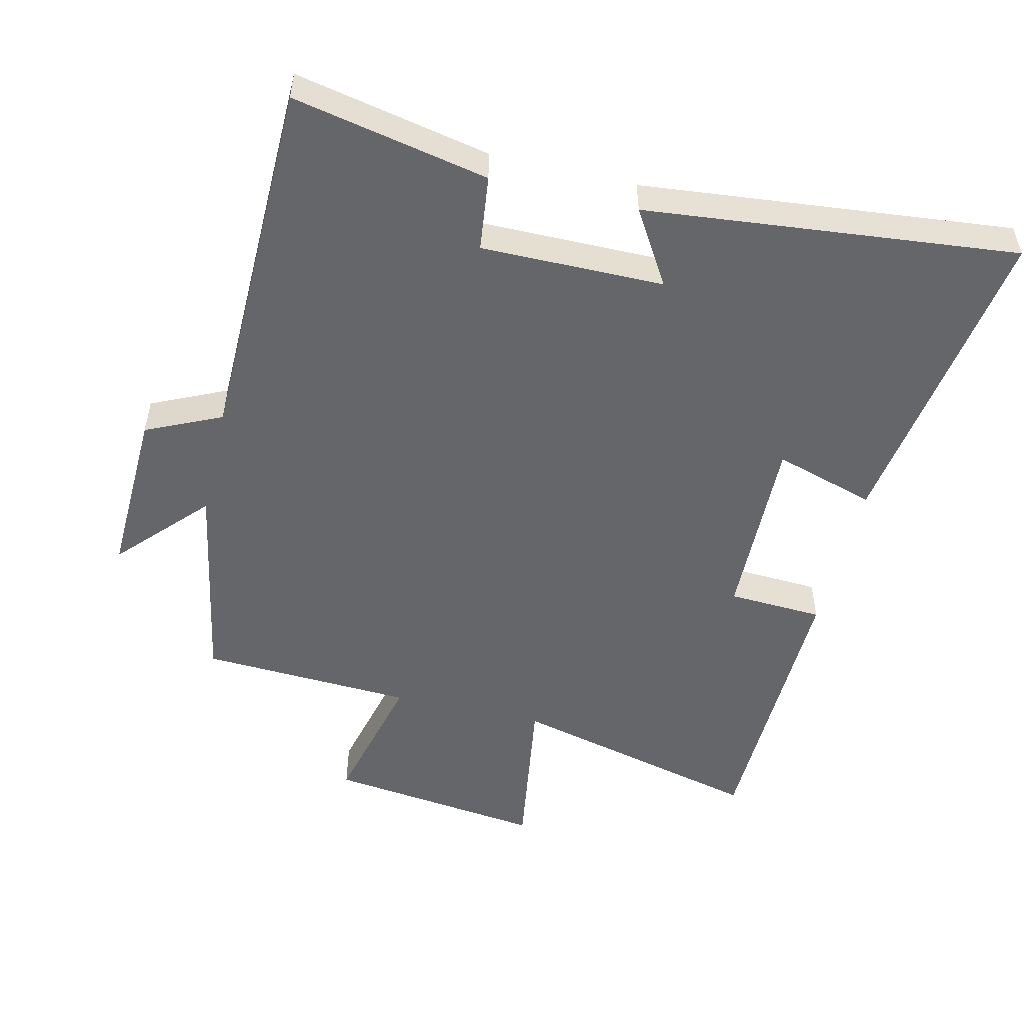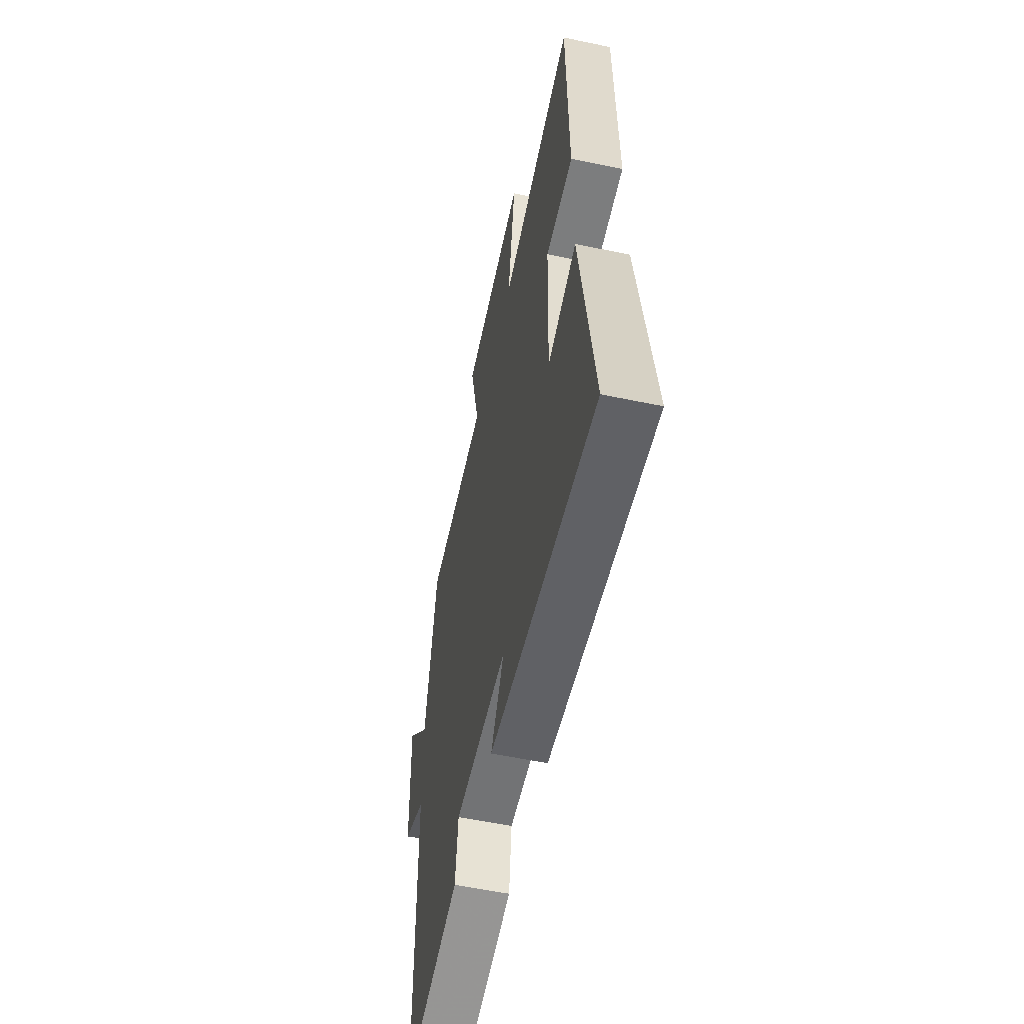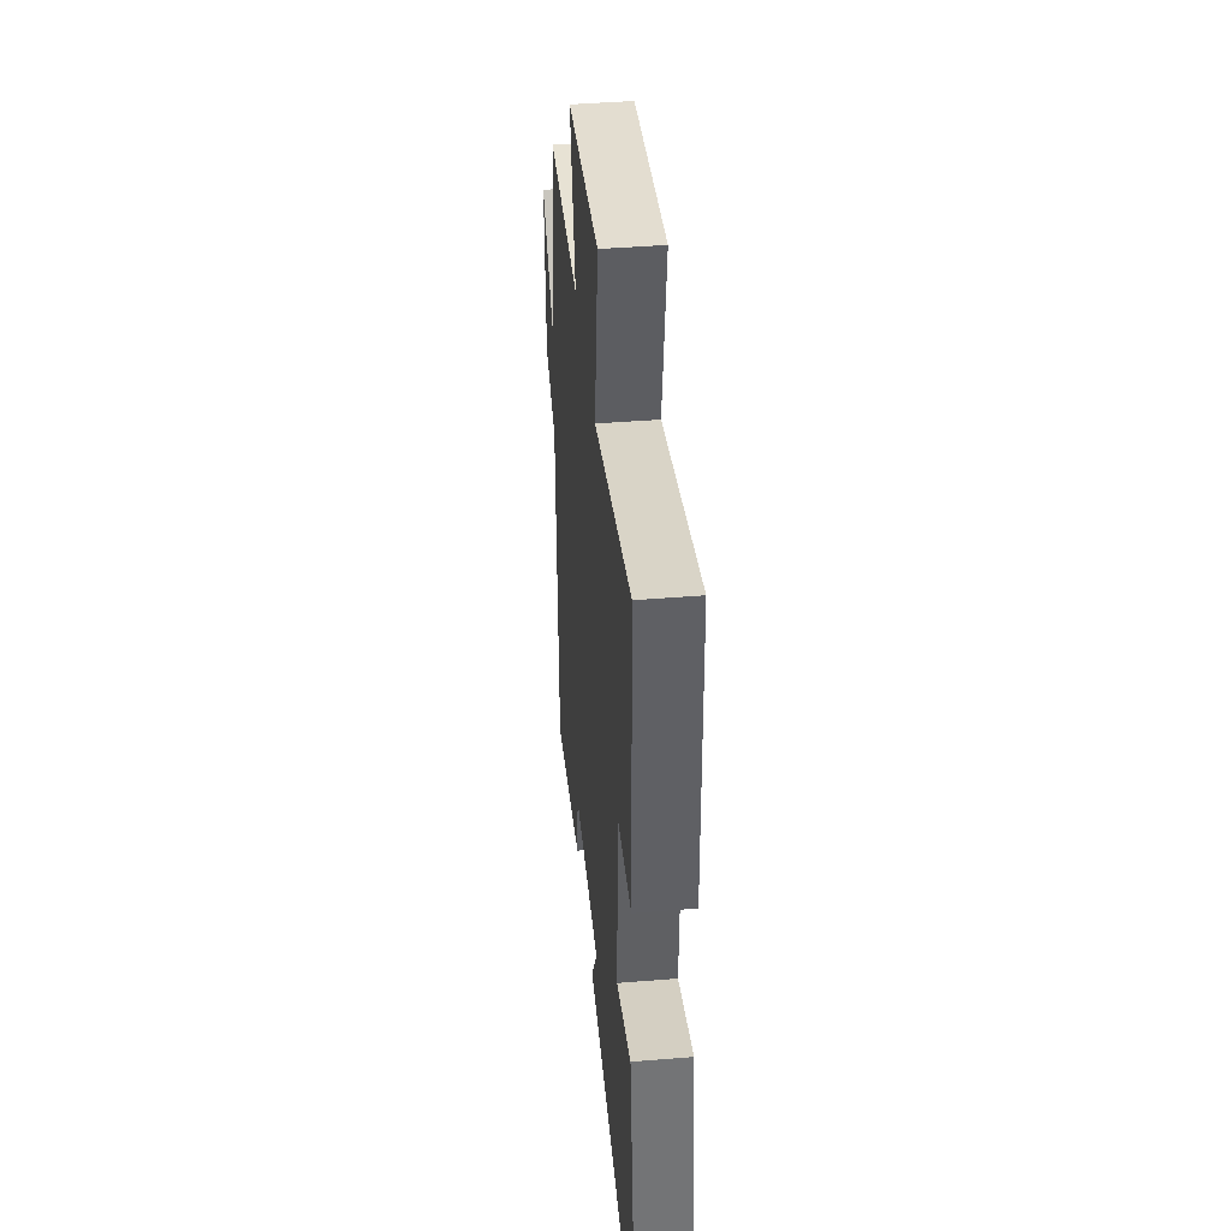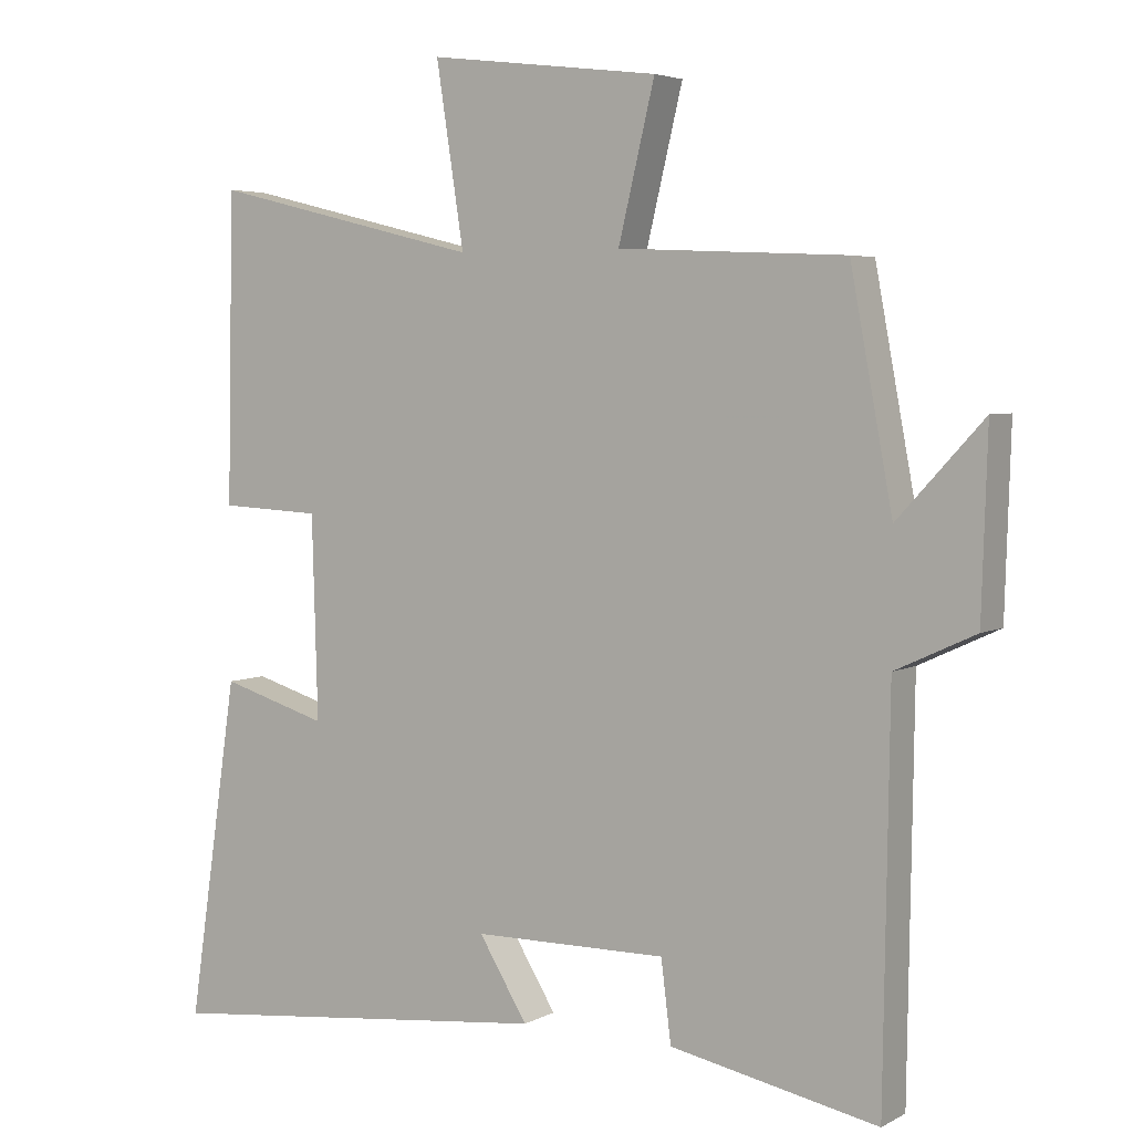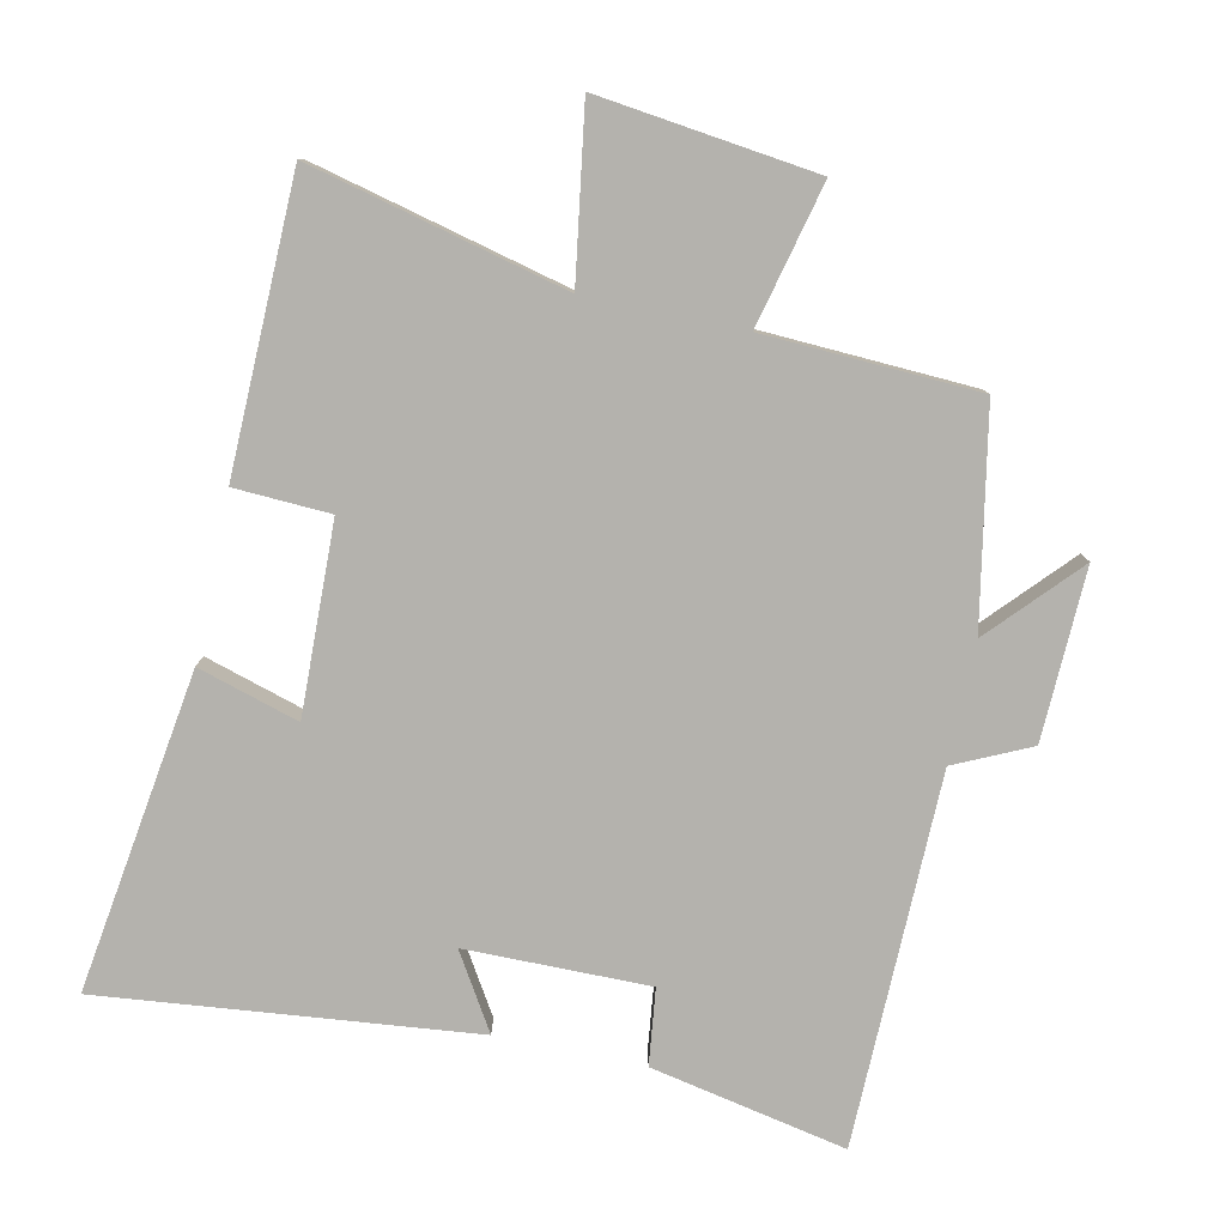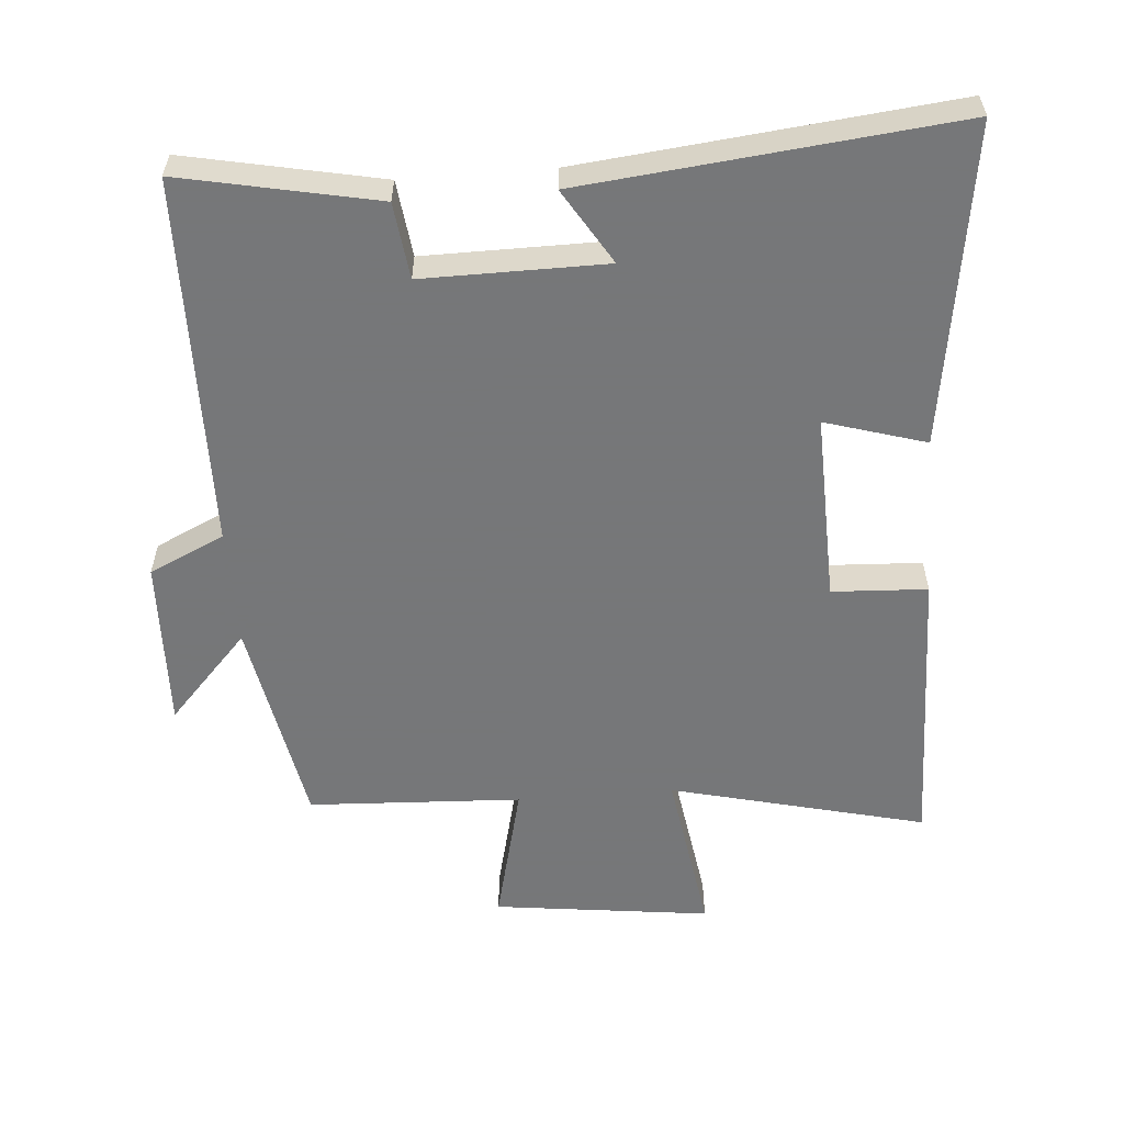
<metadata>
{"format":"obj","ext":"obj","renderer":"f3d","projection":"perspective","resolution":1024,"background":"white","views":[{"elev":-51.8,"azim":166.6,"up":"+Y"},{"elev":-56.2,"azim":-102.4,"up":"+Z"},{"elev":42.7,"azim":-95.6,"up":"+Z"},{"elev":4.4,"azim":31.8,"up":"+Z"},{"elev":-79.5,"azim":-12.0,"up":"+Y"},{"elev":-57.1,"azim":-175.5,"up":"+Y"}]}
</metadata>
<code>
v 0.441 0.07 0.485
v 0.5 0.07 0.169
v 0.62 0.07 0.299
v 0.612 0.07 0.045
v 0.5 0.07 -0.007
v 0.492 0.07 -0.559
v 0.201 0.07 -0.5
v 0.187 0.07 -0.387
v -0.085 0.07 -0.389
v -0.017 0.07 -0.5
v -0.57 0.07 -0.558
v -0.5 0.07 -0.082
v -0.35 0.07 -0.127
v -0.358 0.07 0.155
v -0.5 0.07 0.162
v -0.491 0.07 0.593
v -0.111 0.07 0.5
v -0.15 0.07 0.752
v 0.174 0.07 0.712
v 0.123 0.07 0.5
v 0.441 0 0.485
v 0.5 0 0.169
v 0.62 0 0.299
v 0.612 0 0.045
v 0.5 0 -0.007
v 0.492 0 -0.559
v 0.201 0 -0.5
v 0.187 0 -0.387
v -0.085 0 -0.389
v -0.017 0 -0.5
v -0.57 0 -0.558
v -0.5 0 -0.082
v -0.35 0 -0.127
v -0.358 0 0.155
v -0.5 0 0.162
v -0.491 0 0.593
v -0.111 0 0.5
v -0.15 0 0.752
v 0.174 0 0.712
v 0.123 0 0.5
f 17 18 19 20
f 17 20 1 2
f 16 17 2
f 15 16 2
f 14 15 2
f 13 14 2
f 11 12 13
f 10 11 13
f 9 10 13
f 8 9 13 2
f 7 8 2
f 6 7 2
f 5 6 2
f 2 3 4 5
f 40 39 38 37
f 22 21 40 37
f 22 37 36
f 22 36 35
f 22 35 34
f 22 34 33
f 33 32 31
f 33 31 30
f 33 30 29
f 22 33 29 28
f 22 28 27
f 22 27 26
f 22 26 25
f 25 24 23 22
f 1 21 22 2
f 2 22 23 3
f 3 23 24 4
f 4 24 25 5
f 5 25 26 6
f 6 26 27 7
f 7 27 28 8
f 8 28 29 9
f 9 29 30 10
f 10 30 31 11
f 11 31 32 12
f 12 32 33 13
f 13 33 34 14
f 14 34 35 15
f 15 35 36 16
f 16 36 37 17
f 17 37 38 18
f 18 38 39 19
f 19 39 40 20
f 20 40 21 1

</code>
